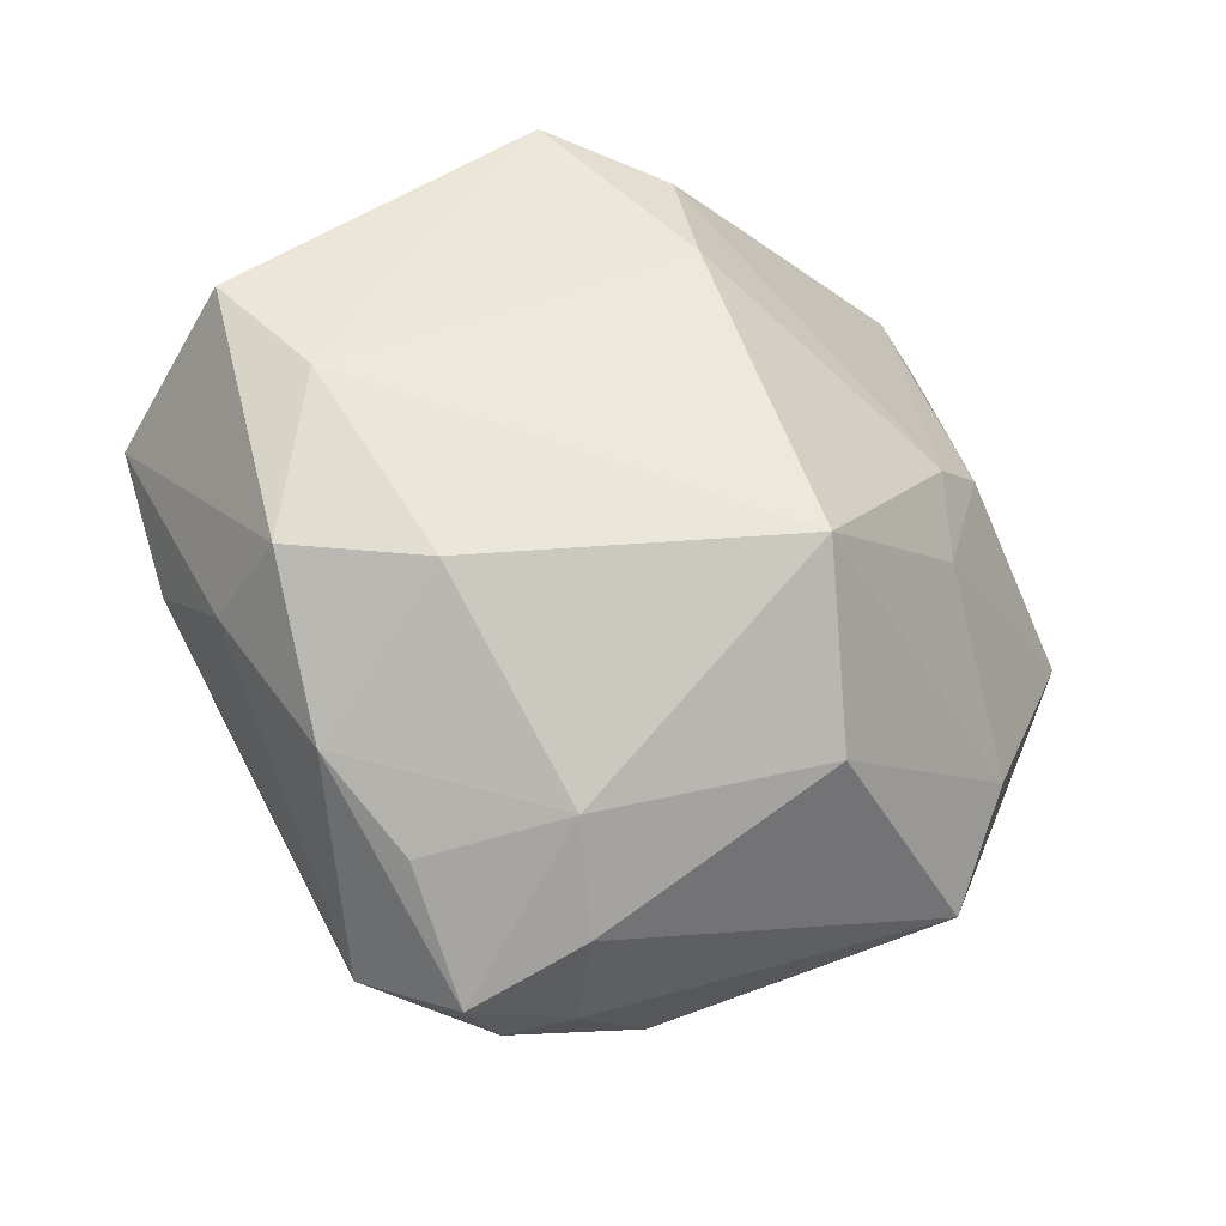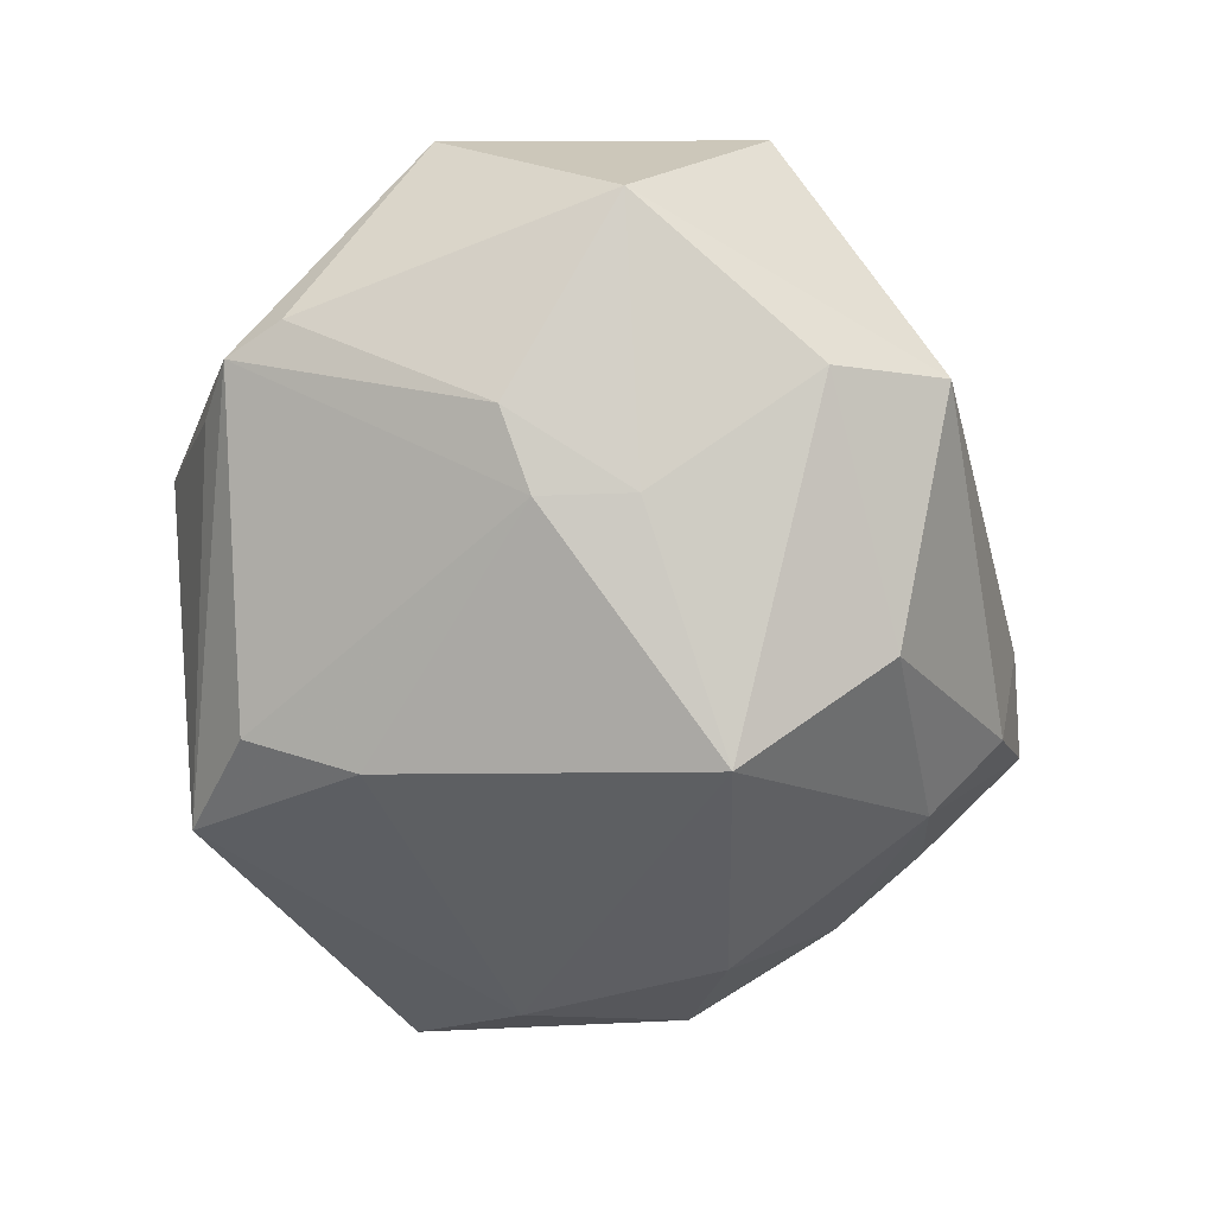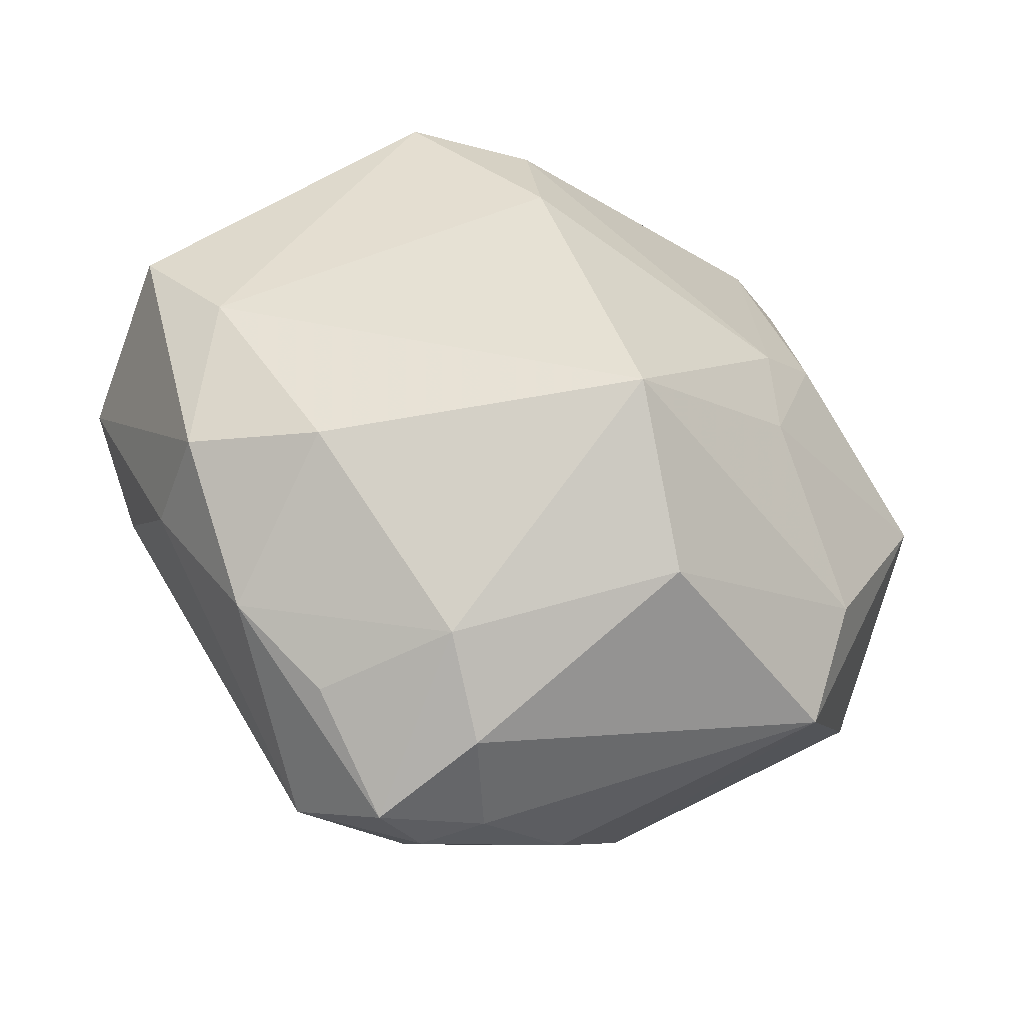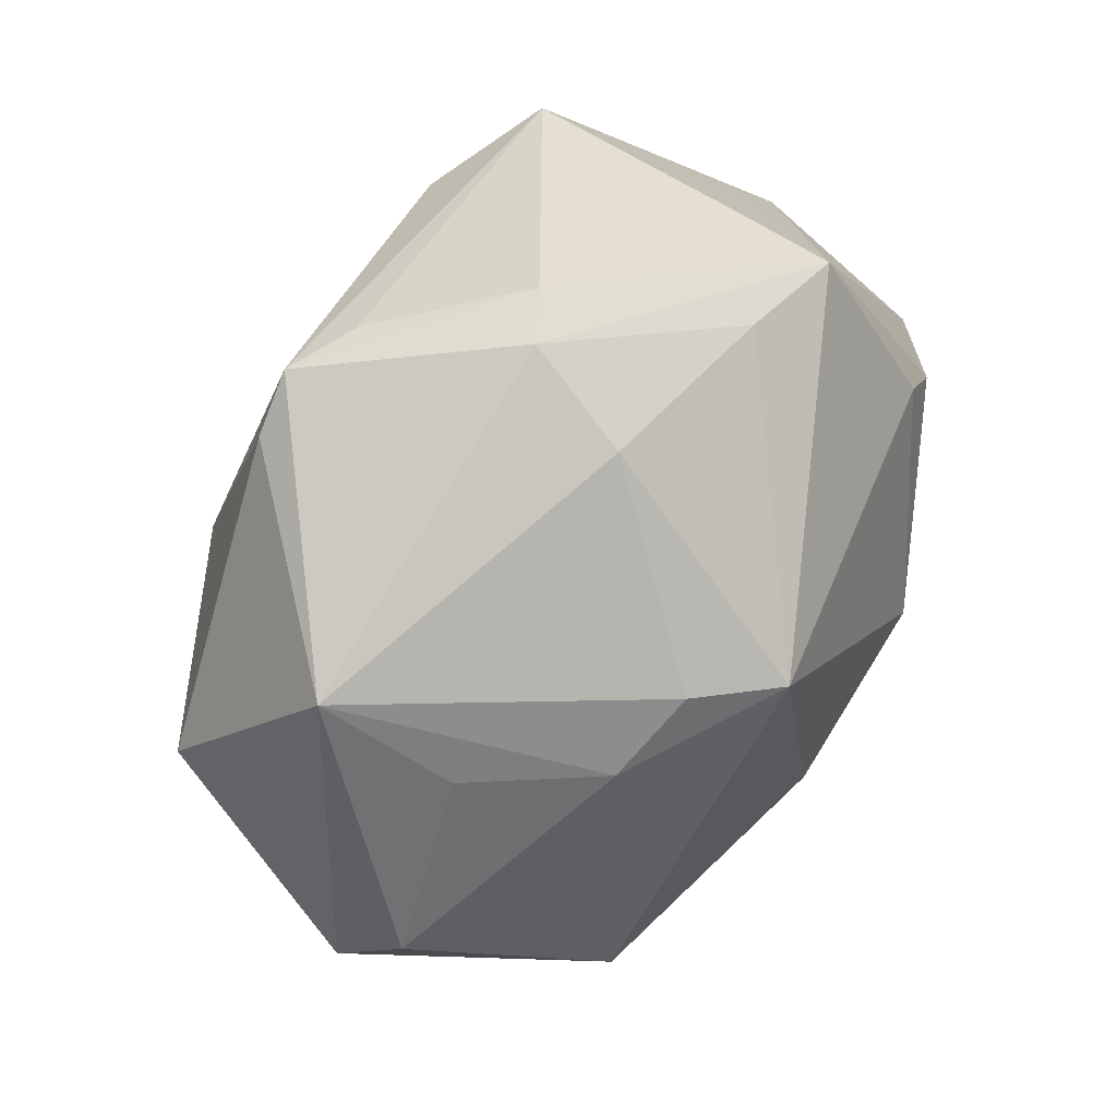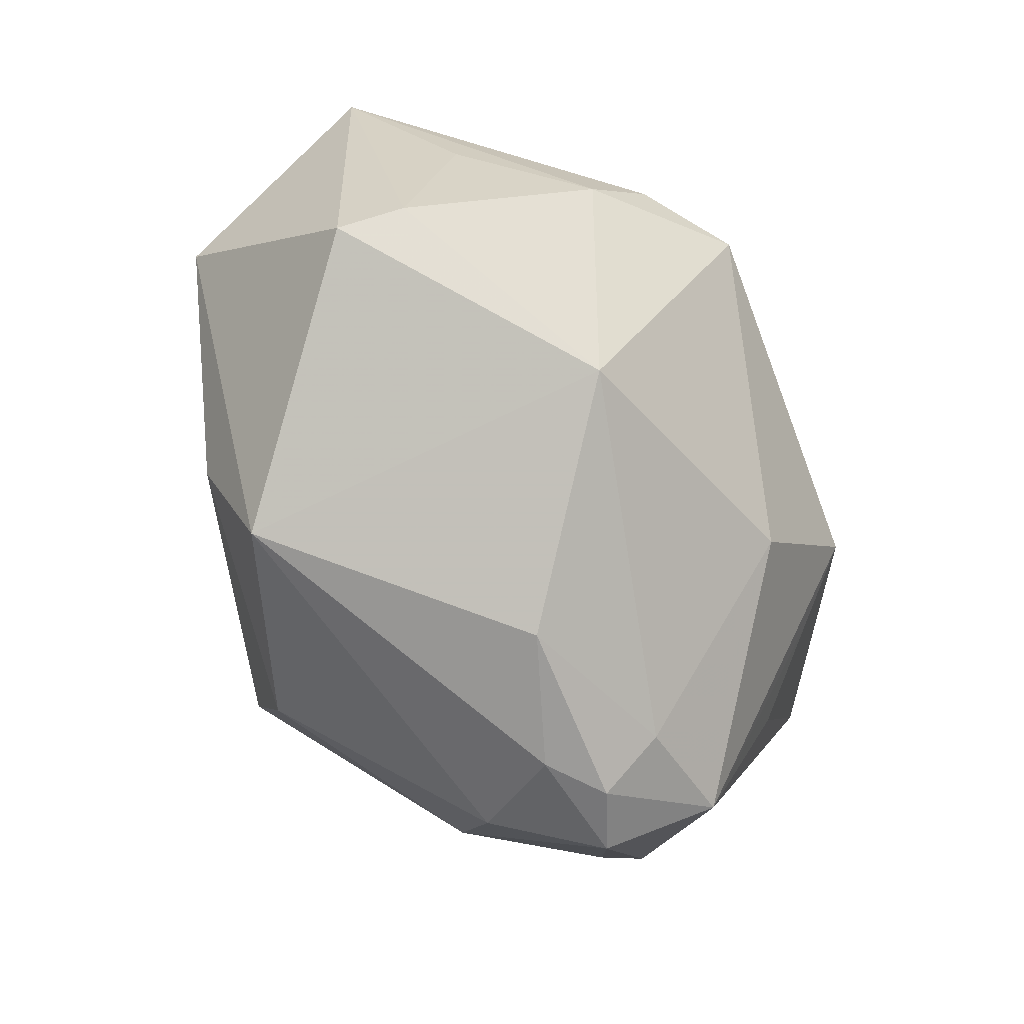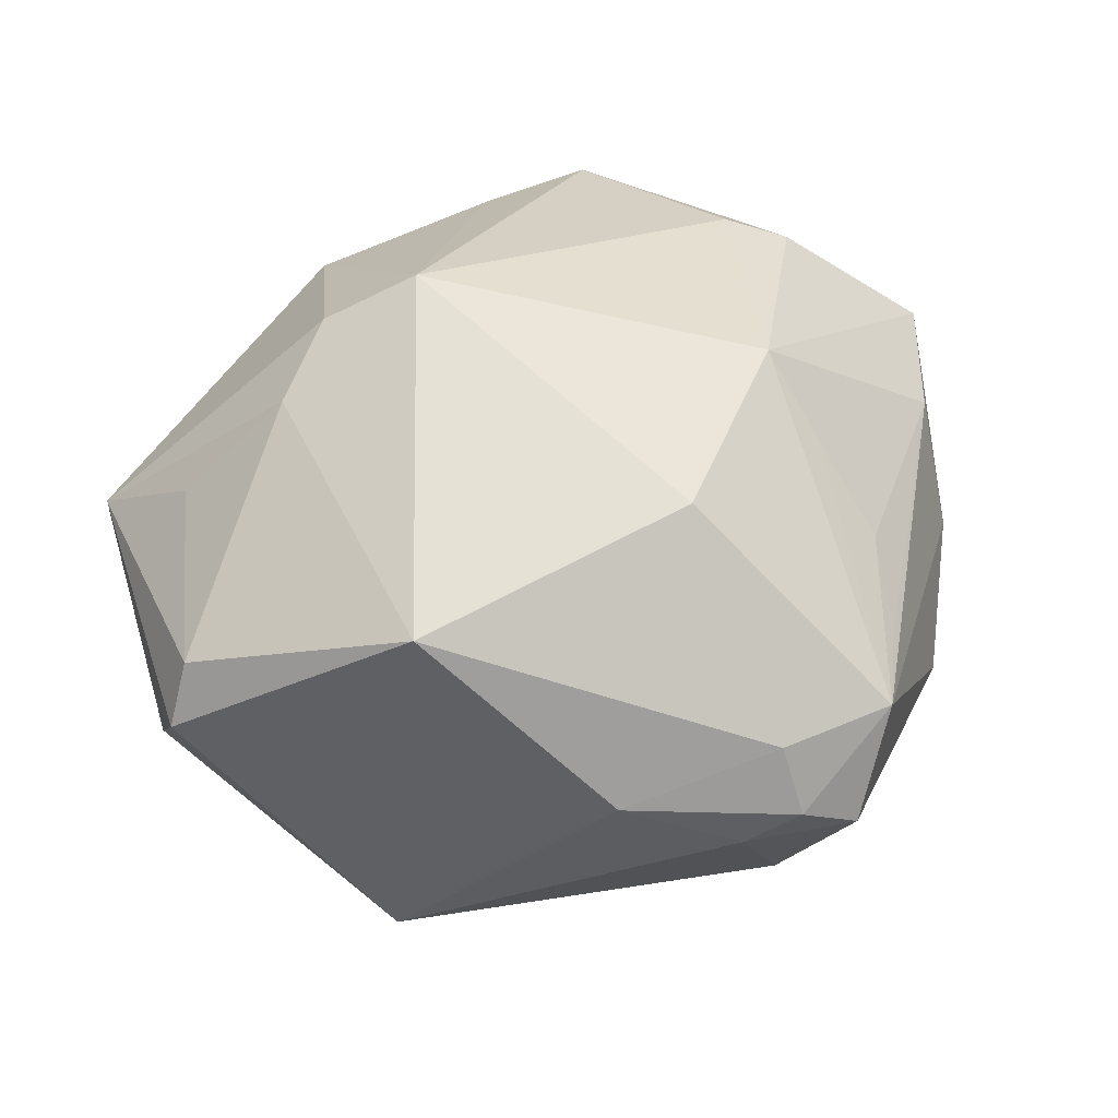
<metadata>
{"format":"obj","ext":"obj","renderer":"f3d","projection":"perspective","resolution":1024,"background":"white","views":[{"elev":-33.1,"azim":147.1,"up":"+Y"},{"elev":-68.5,"azim":-95.9,"up":"+Z"},{"elev":-42.0,"azim":156.8,"up":"+Y"},{"elev":46.2,"azim":-51.8,"up":"+Y"},{"elev":-52.7,"azim":-57.1,"up":"+Y"},{"elev":51.9,"azim":-23.1,"up":"+Z"}]}
</metadata>
<code>
v -0.04169 0.01898 0.005496
v 0.04573 0.01284 -0.007525
v 0.02275 -0.03225 0.01194
v -0.04171 -0.00988 0.01353
v 0.04539 0.005973 0.01026
v -0.01734 0.0371 -0.009998
v -0.00696 -0.02689 -0.02547
v -0.008775 -0.03791 0.007644
v 0.02003 0.03527 -0.01861
v 0.007391 0.03445 0.01593
v 0.007829 -0.04374 0.005097
v 0.03972 -0.006911 0.01167
v -0.01993 -0.002419 -0.02579
v -0.0258 0.01055 -0.02288
v -0.02891 -0.02972 -0.01235
v 0.03989 -0.01382 -0.01053
v 0.008457 0.01969 -0.02755
v -0.03071 -0.01803 -0.01781
v -0.01887 0.00693 -0.02644
v -0.02829 0.03053 -0.01242
v -0.00891 0.01137 0.03292
v -0.01143 0.03963 0.005651
v 0.0188 0.03451 0.0164
v 0.02241 -0.03532 -0.004179
v -0.02414 0.03545 -0.01266
v 0.007441 -0.04054 -0.008645
v 0.0316 -0.02774 -0.00441
v 0.03916 -0.01463 0.000877
v 0.03911 0.002857 -0.01394
v 0.01361 -0.04451 0.001526
v 0.02705 0.01599 0.02239
v 0.00816 0.03091 -0.02316
v 0.02044 -0.006994 0.02806
v 0.01299 -0.03346 -0.01545
v 0.01911 -0.0392 0.01099
v 0.001192 -0.01254 -0.03544
v 0.01925 0.03483 0.004828
v 0.02911 -0.01614 -0.01935
v -0.01785 0.01409 0.02777
v -0.03523 0.009233 0.01493
v -0.006723 0.04119 0.002348
v -0.04456 -0.01243 0.007776
v 0.03262 0.01261 0.02075
v 0.007254 -0.03976 0.01131
v -0.02309 -0.02343 0.02403
v 0.02506 -0.02325 0.01543
v 0.03685 0.0206 -0.006775
v 0.02246 -0.0147 0.02221
v 0.002509 -0.04226 0.00138
v 0.006031 -0.02066 0.02674
v -0.02461 0.007806 0.02512
v -0.012 0.03279 0.01535
v -0.04342 0.001369 -0.012
f 2 5 16
f 5 2 23
f 29 2 16
f 9 2 29
f 16 27 38
f 38 29 16
f 36 29 38
f 45 50 21
f 1 4 40
f 21 39 51
f 51 45 21
f 4 45 51
f 51 40 4
f 51 39 1
f 1 40 51
f 22 23 41
f 22 41 25
f 1 22 25
f 47 2 9
f 47 23 2
f 5 23 43
f 52 39 21
f 52 22 1
f 1 39 52
f 42 4 1
f 42 45 4
f 7 18 36
f 36 38 34
f 34 7 36
f 26 7 34
f 34 38 27
f 28 27 16
f 16 5 28
f 5 12 28
f 9 41 37
f 37 41 23
f 37 47 9
f 23 47 37
f 32 25 9
f 6 41 9
f 9 25 6
f 6 25 41
f 53 42 1
f 31 23 21
f 31 43 23
f 33 12 5
f 5 43 33
f 21 50 33
f 33 31 21
f 43 31 33
f 10 23 22
f 22 52 10
f 21 23 10
f 10 52 21
f 15 49 8
f 8 45 15
f 45 42 15
f 15 53 18
f 42 53 15
f 18 7 15
f 26 49 15
f 15 7 26
f 27 28 35
f 35 28 12
f 35 33 50
f 25 32 19
f 12 33 48
f 48 46 12
f 33 35 48
f 48 35 46
f 24 34 27
f 12 46 3
f 3 35 12
f 46 35 3
f 44 35 50
f 50 45 44
f 44 45 8
f 36 19 17
f 17 19 32
f 17 32 9
f 9 29 17
f 17 29 36
f 25 19 14
f 36 18 13
f 13 19 36
f 13 14 19
f 18 53 13
f 53 14 13
f 30 49 26
f 26 34 30
f 34 24 30
f 27 35 30
f 30 24 27
f 25 14 20
f 20 14 53
f 1 25 20
f 20 53 1
f 35 44 11
f 11 30 35
f 11 44 8
f 8 49 11
f 49 30 11

</code>
